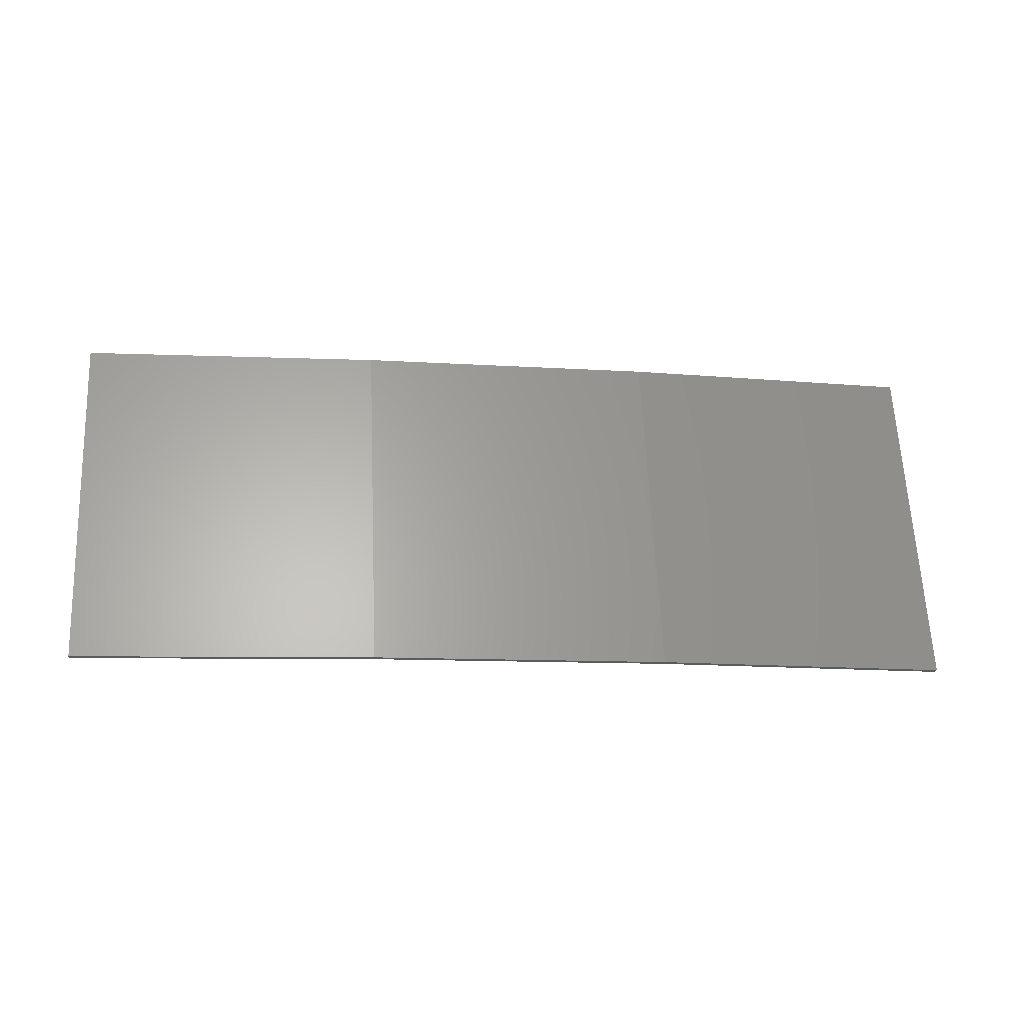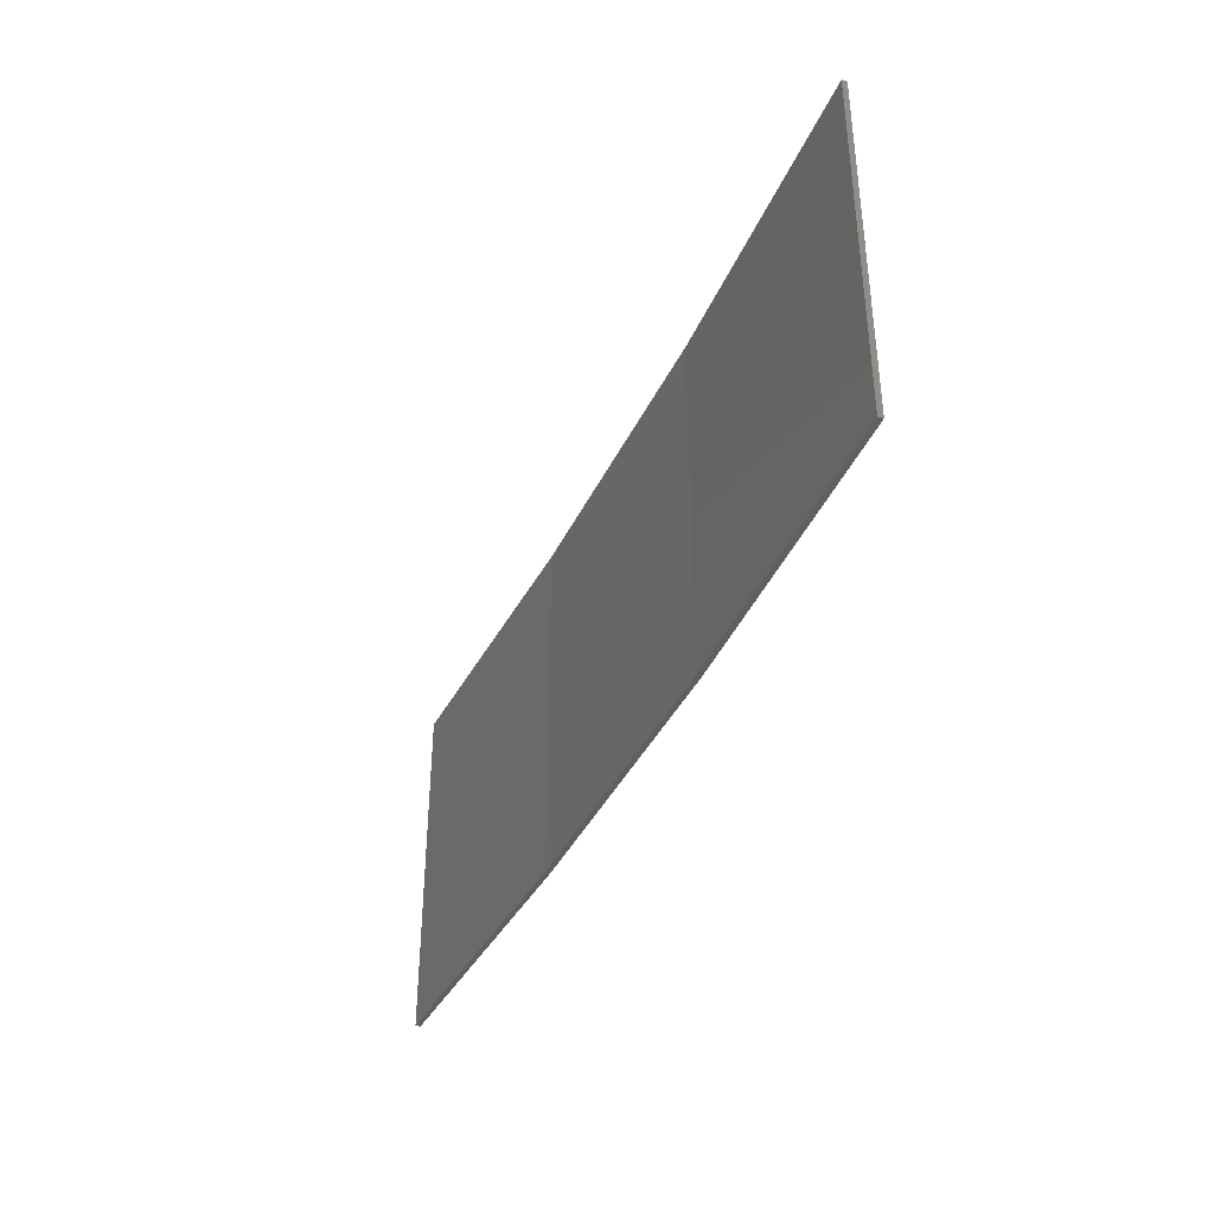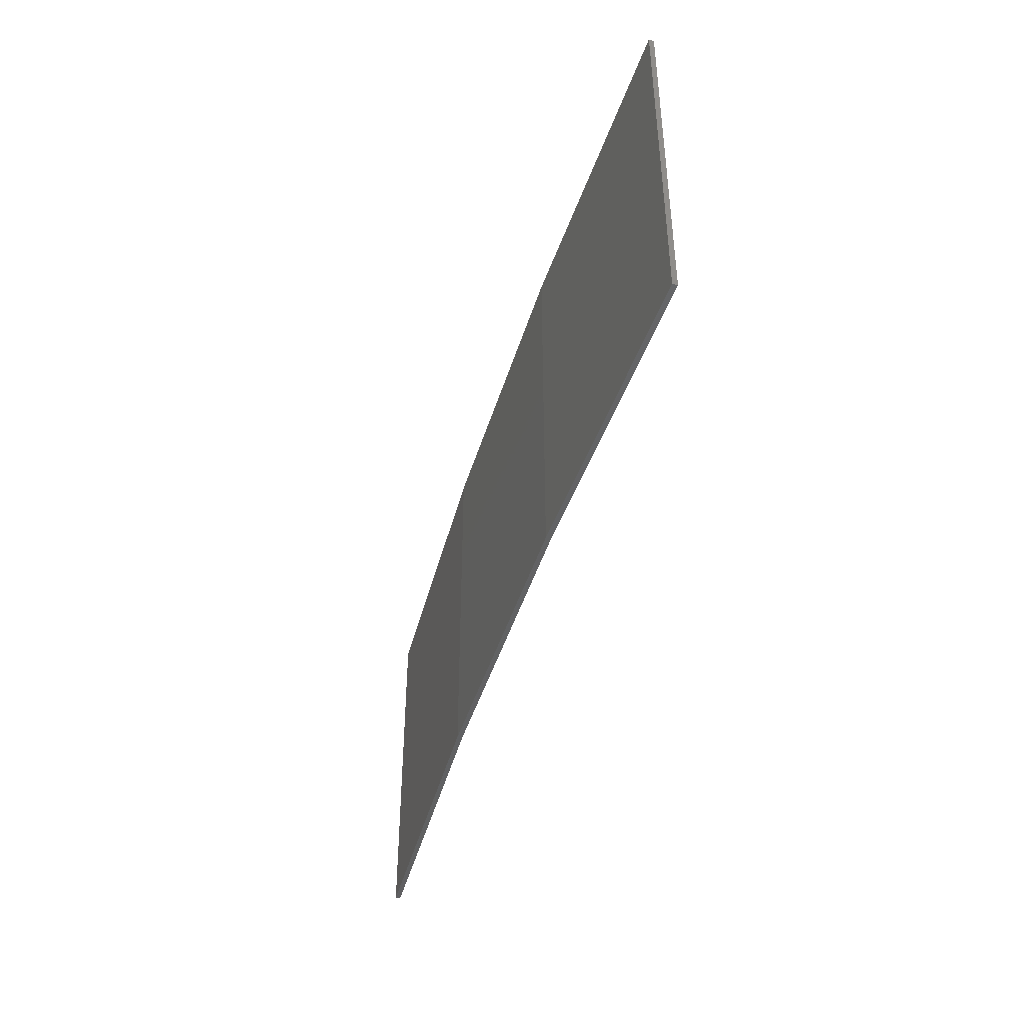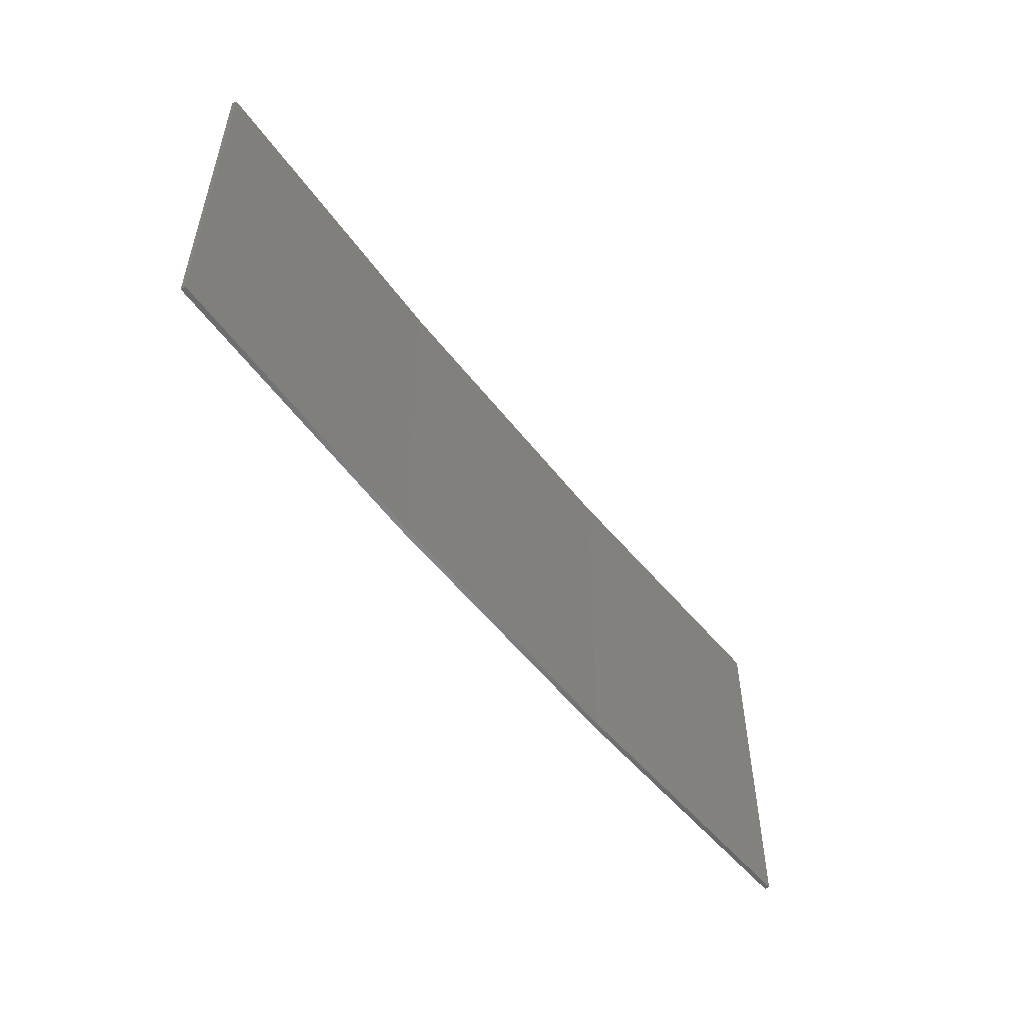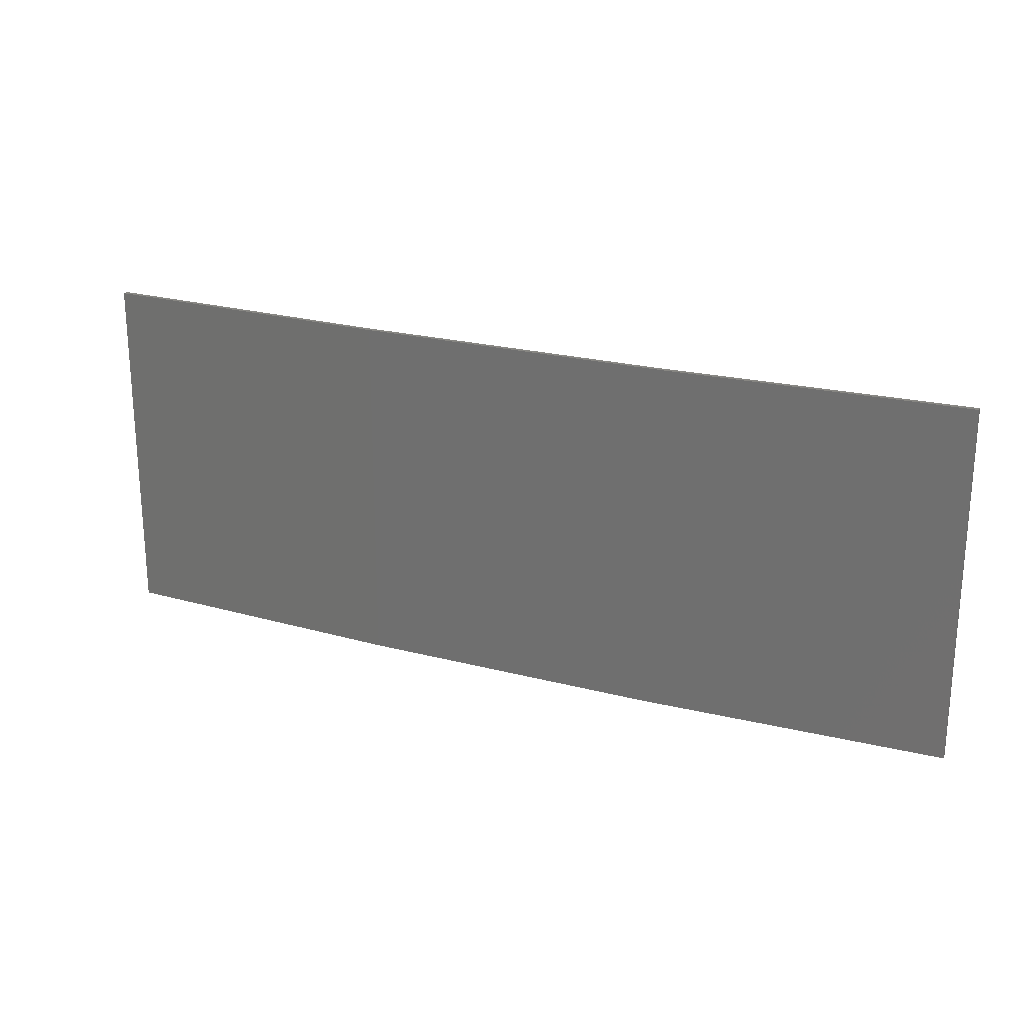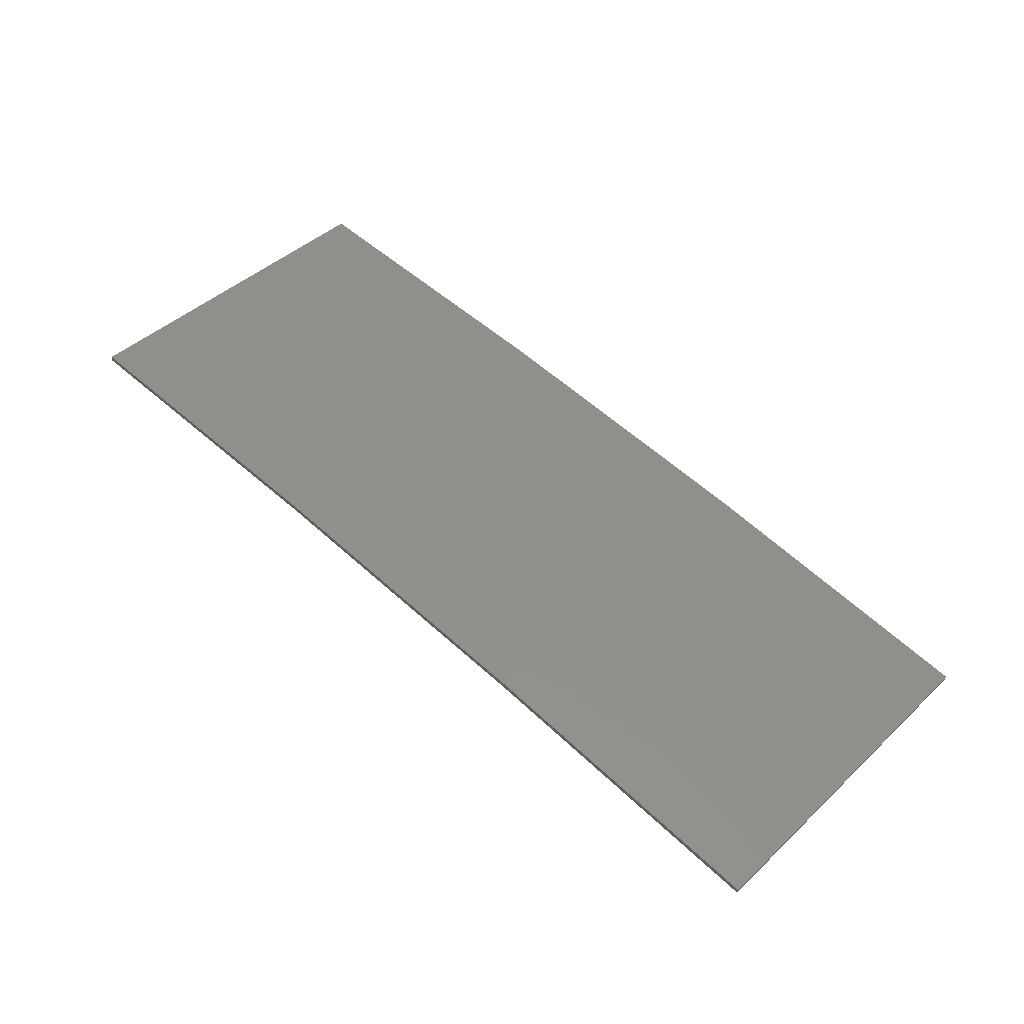
<metadata>
{"format":"stl","ext":"stl","renderer":"f3d","projection":"perspective","resolution":1024,"background":"white","views":[{"elev":63.4,"azim":177.4,"up":"+Y"},{"elev":-38.9,"azim":75.6,"up":"+Z"},{"elev":-44.2,"azim":-97.3,"up":"+Z"},{"elev":-52.7,"azim":-44.6,"up":"+Z"},{"elev":22.6,"azim":-146.7,"up":"+Z"},{"elev":44.1,"azim":-137.3,"up":"+Y"}]}
</metadata>
<code>
# stl→obj: 16 verts, 28 faces
v -9.877 3.851 -389
v -9.877 3.851 -392.6
v -12.92 3.477 -392.6
v -12.92 3.477 -389
v -15.95 2.999 -392.6
v -15.95 2.999 -389
v -18.96 2.419 -392.6
v -18.96 2.419 -389
v -18.95 2.37 -392.6
v -18.95 2.37 -389
v -9.872 3.801 -392.6
v -12.91 3.427 -389
v -12.91 3.427 -392.6
v -15.94 2.95 -392.6
v -9.872 3.801 -389
v -15.94 2.95 -389
f 1 2 3
f 4 3 5
f 4 1 3
f 6 5 7
f 6 4 5
f 8 6 7
f 8 7 9
f 10 8 9
f 11 12 13
f 13 12 14
f 15 12 11
f 14 16 9
f 12 16 14
f 16 10 9
f 1 15 11
f 1 11 2
f 10 16 8
f 16 6 8
f 16 12 6
f 12 4 6
f 12 15 4
f 15 1 4
f 14 9 7
f 5 14 7
f 13 14 5
f 3 13 5
f 11 13 3
f 2 11 3

</code>
